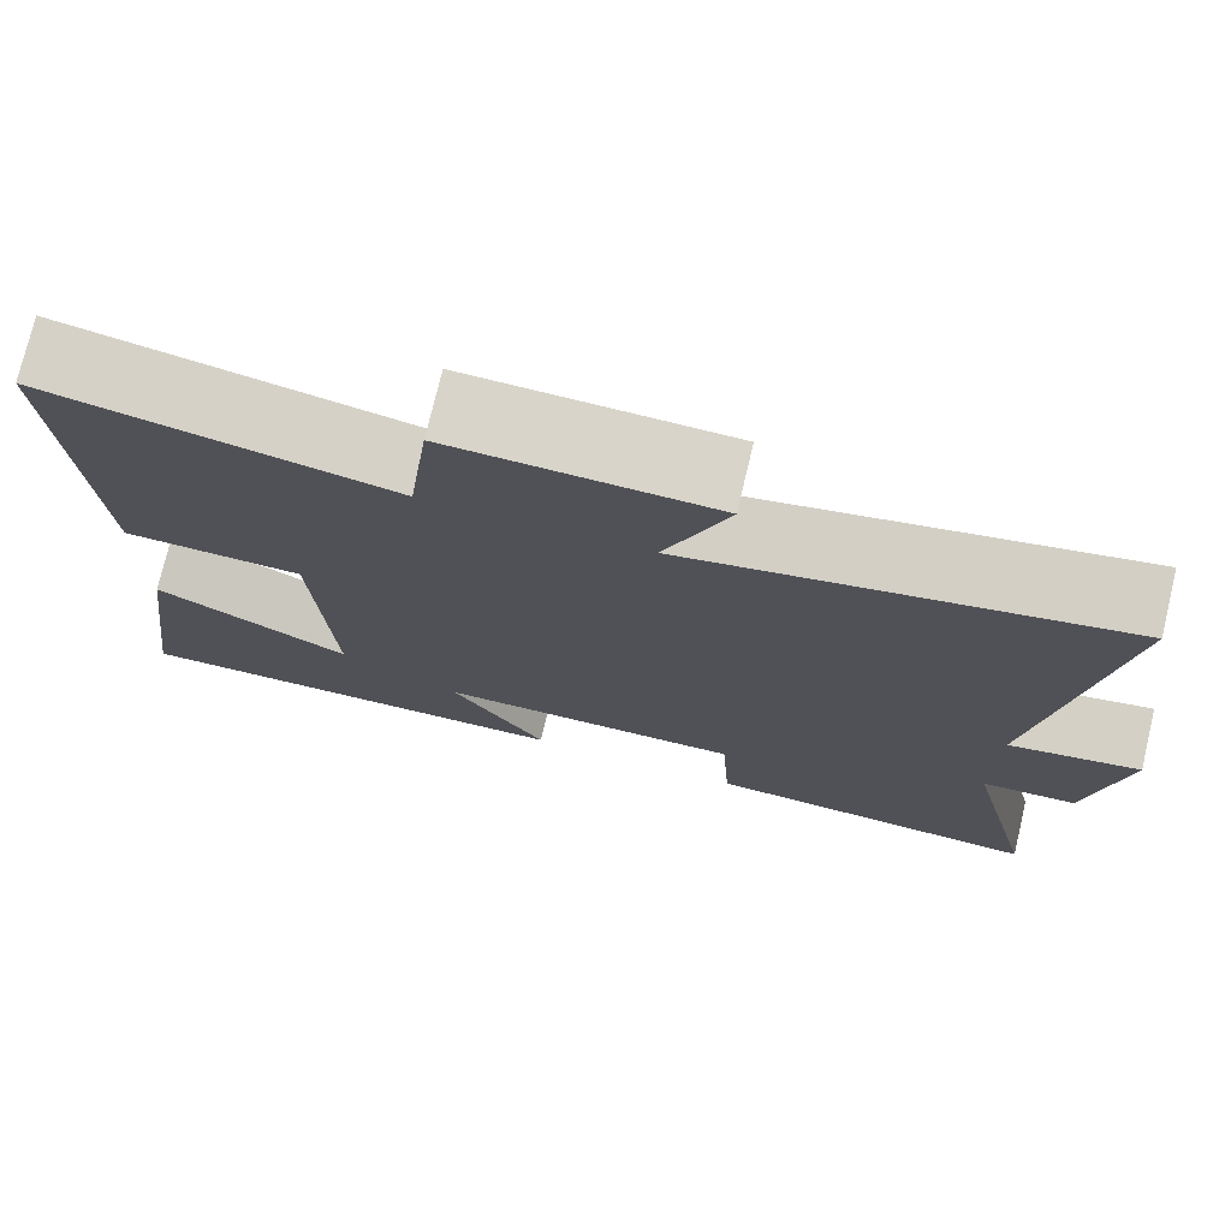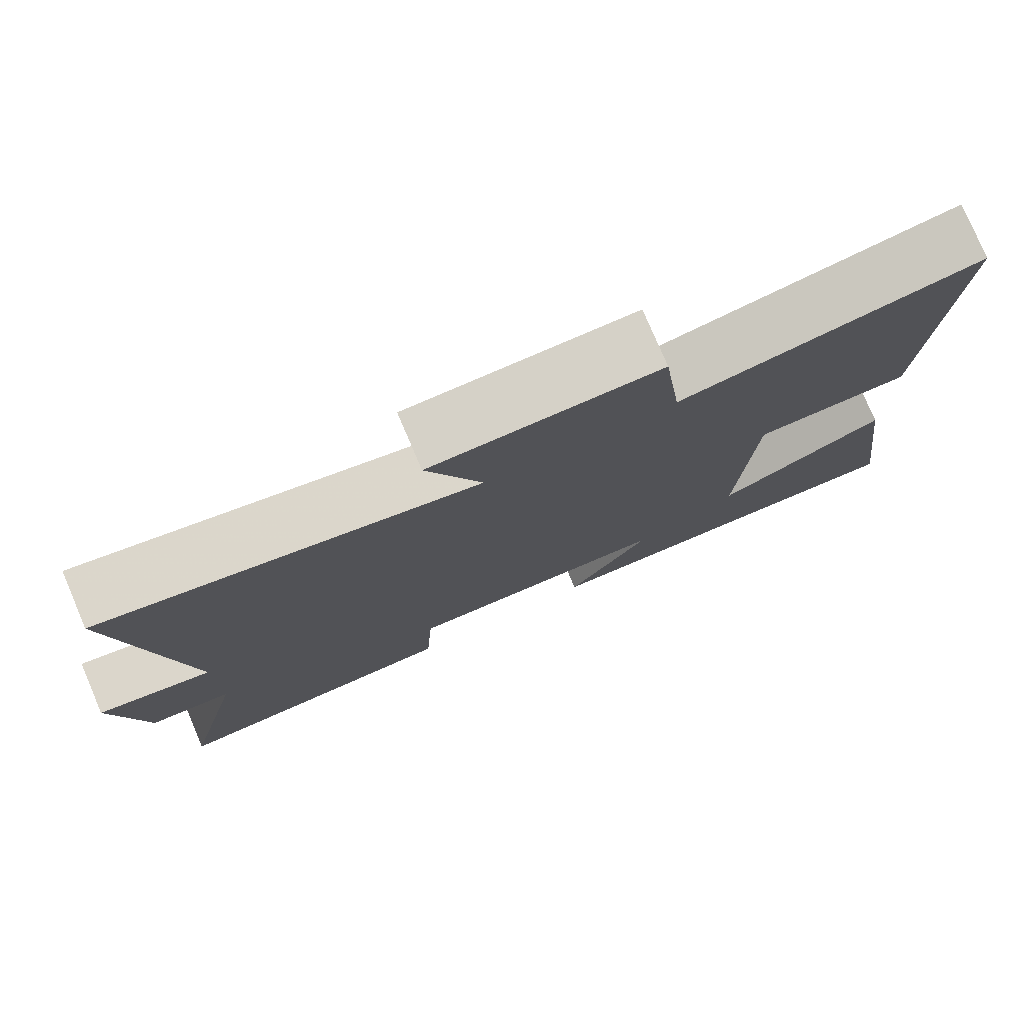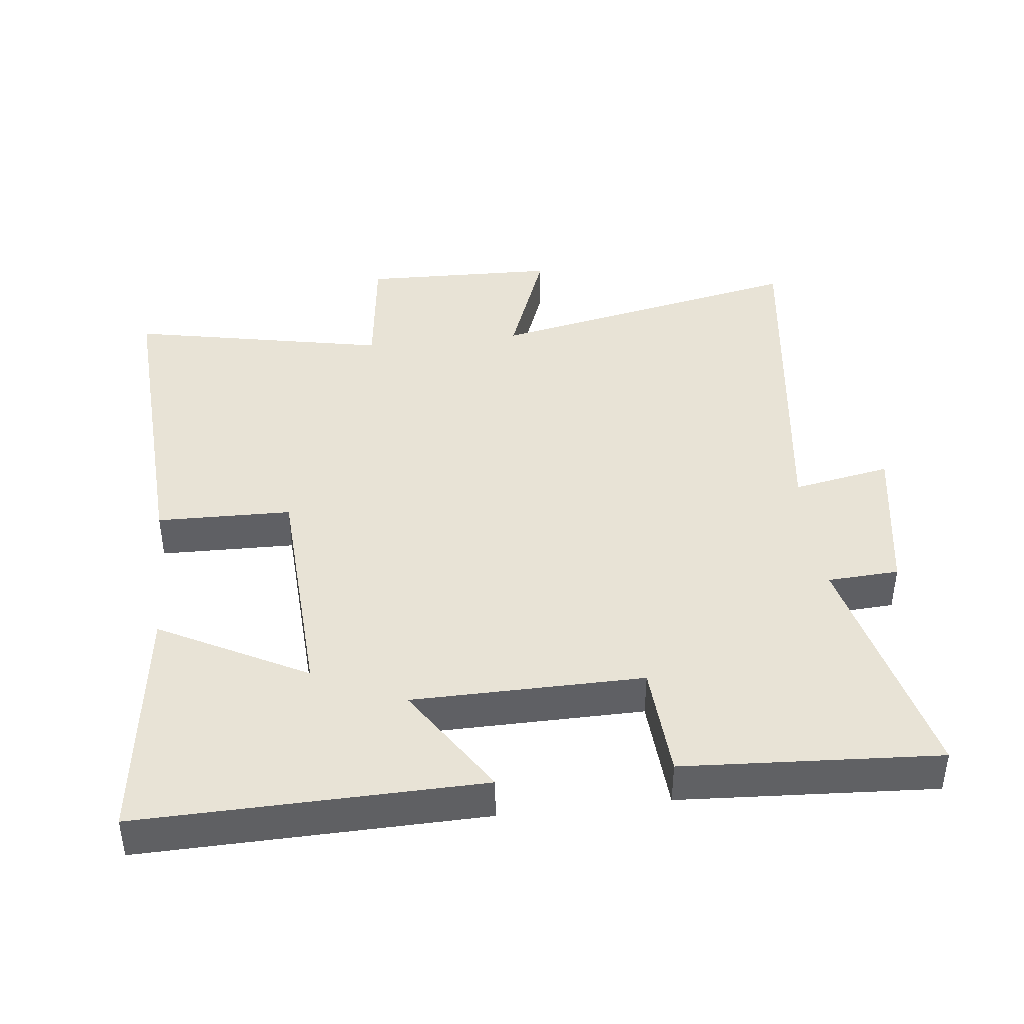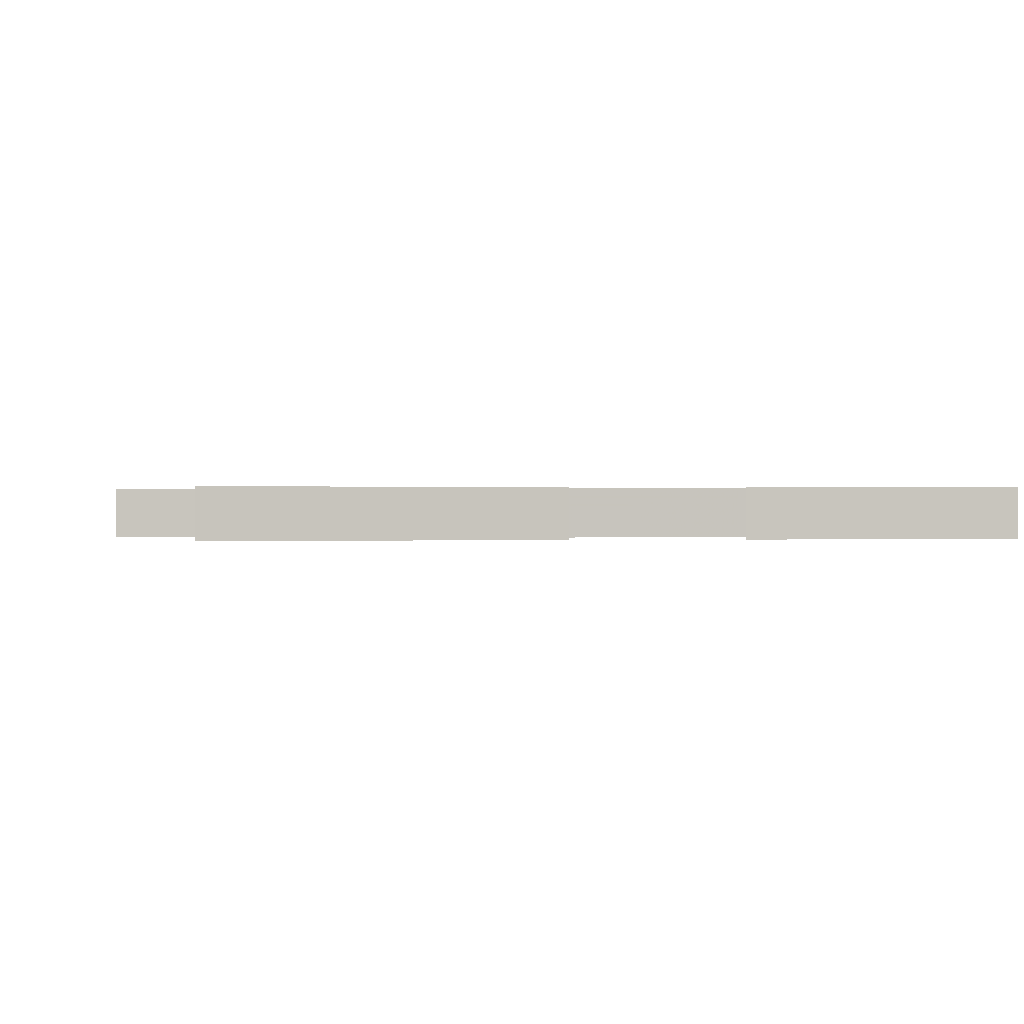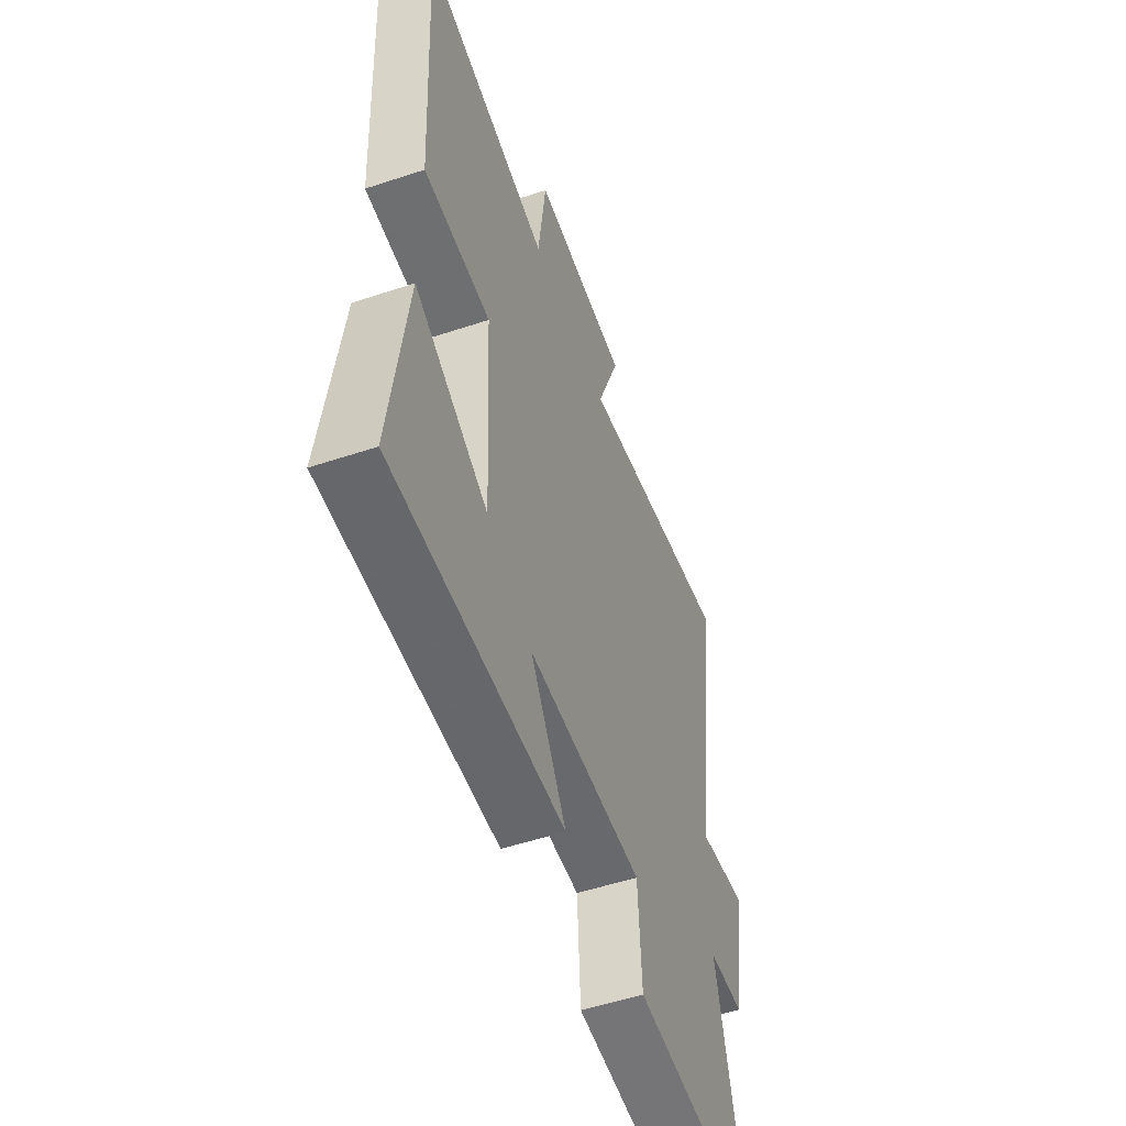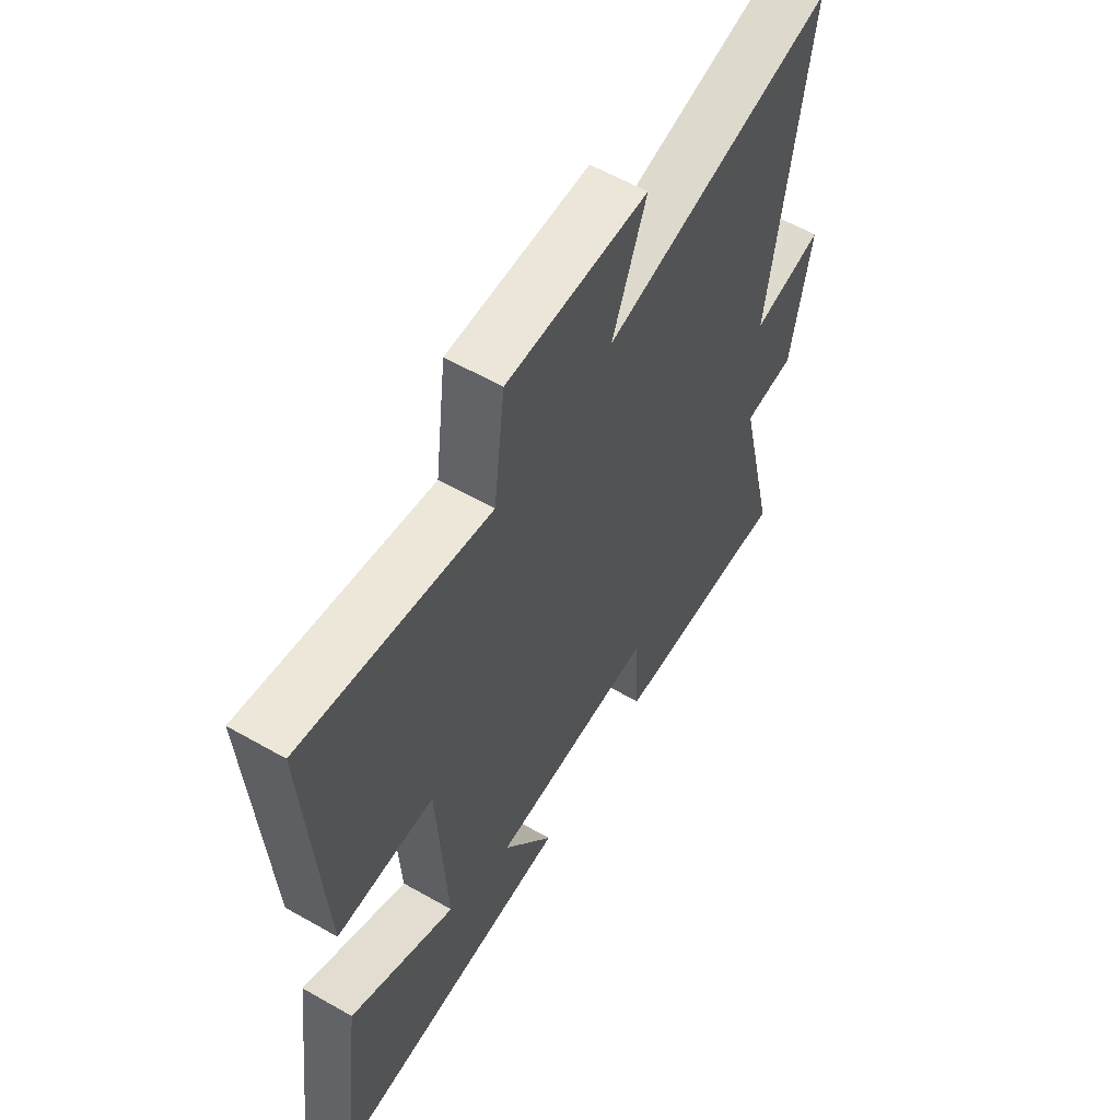
<metadata>
{"format":"obj","ext":"obj","renderer":"f3d","projection":"perspective","resolution":1024,"background":"white","views":[{"elev":75.4,"azim":-166.6,"up":"+Z"},{"elev":78.2,"azim":-23.1,"up":"+Z"},{"elev":41.6,"azim":173.4,"up":"+Y"},{"elev":0.2,"azim":81.6,"up":"+Y"},{"elev":-53.4,"azim":109.5,"up":"+Z"},{"elev":59.2,"azim":120.4,"up":"+Z"}]}
</metadata>
<code>
v -0.575 0.07 0.599
v -0.1 0.07 0.5
v -0.17 0.07 0.686
v 0.12 0.07 0.694
v 0.144 0.07 0.5
v 0.527 0.07 0.578
v 0.5 0.07 0.09
v 0.3 0.07 0.086
v 0.282 0.07 -0.266
v 0.5 0.07 -0.15
v 0.547 0.07 -0.511
v 0.041 0.07 -0.5
v 0.147 0.07 -0.334
v -0.195 0.07 -0.33
v -0.205 0.07 -0.5
v -0.584 0.07 -0.523
v -0.5 0.07 -0.161
v -0.606 0.07 -0.155
v -0.646 0.07 0.081
v -0.5 0.07 0.053
v -0.575 0 0.599
v -0.1 0 0.5
v -0.17 0 0.686
v 0.12 0 0.694
v 0.144 0 0.5
v 0.527 0 0.578
v 0.5 0 0.09
v 0.3 0 0.086
v 0.282 0 -0.266
v 0.5 0 -0.15
v 0.547 0 -0.511
v 0.041 0 -0.5
v 0.147 0 -0.334
v -0.195 0 -0.33
v -0.205 0 -0.5
v -0.584 0 -0.523
v -0.5 0 -0.161
v -0.606 0 -0.155
v -0.646 0 0.081
v -0.5 0 0.053
f 17 18 19 20
f 14 15 16 17
f 13 14 17 20
f 11 12 13
f 9 10 11
f 9 11 13 20
f 5 6 7 8
f 5 8 9 20
f 2 3 4 5
f 20 1 2
f 2 5 20
f 40 39 38 37
f 37 36 35 34
f 40 37 34 33
f 33 32 31
f 31 30 29
f 40 33 31 29
f 28 27 26 25
f 40 29 28 25
f 25 24 23 22
f 22 21 40
f 40 25 22
f 1 21 22 2
f 2 22 23 3
f 3 23 24 4
f 4 24 25 5
f 5 25 26 6
f 6 26 27 7
f 7 27 28 8
f 8 28 29 9
f 9 29 30 10
f 10 30 31 11
f 11 31 32 12
f 12 32 33 13
f 13 33 34 14
f 14 34 35 15
f 15 35 36 16
f 16 36 37 17
f 17 37 38 18
f 18 38 39 19
f 19 39 40 20
f 20 40 21 1

</code>
